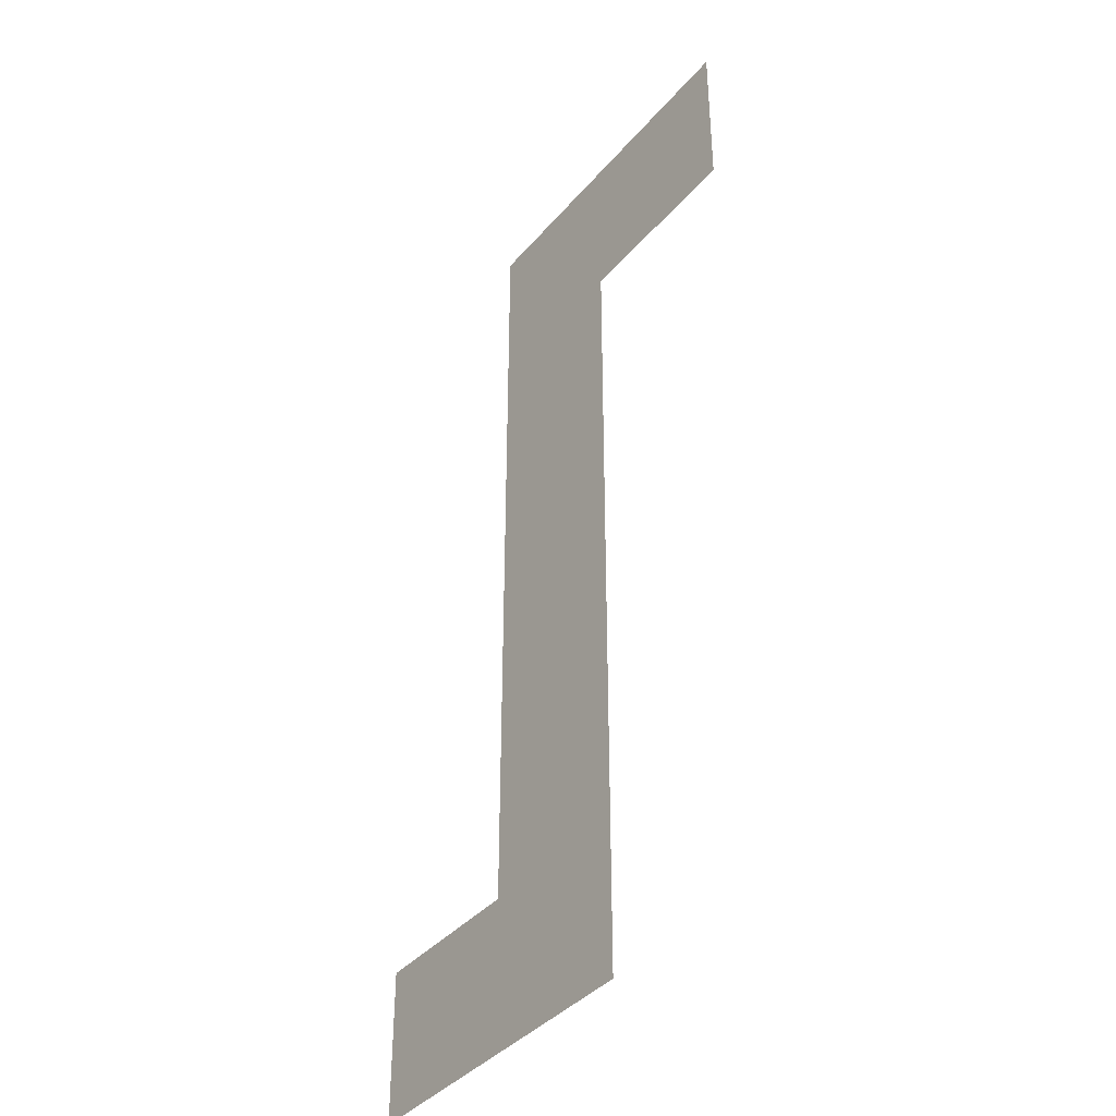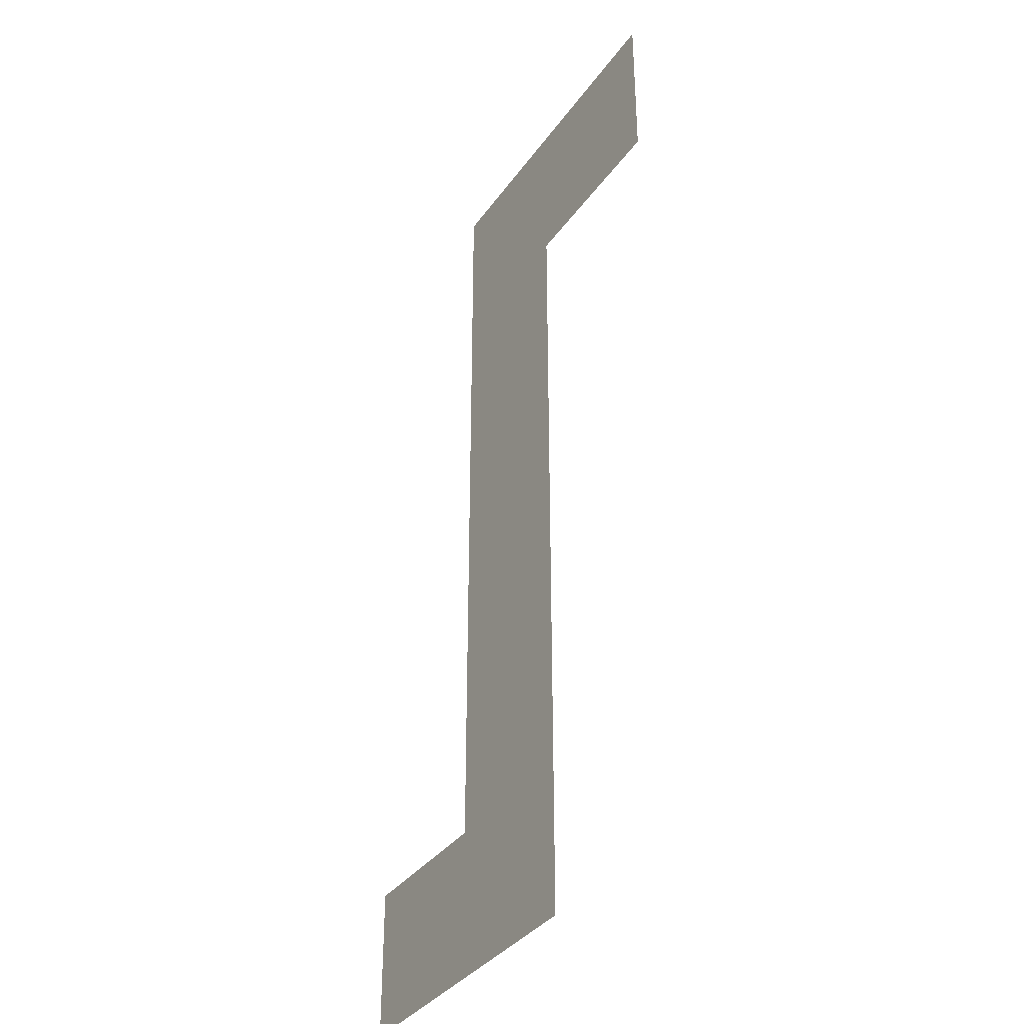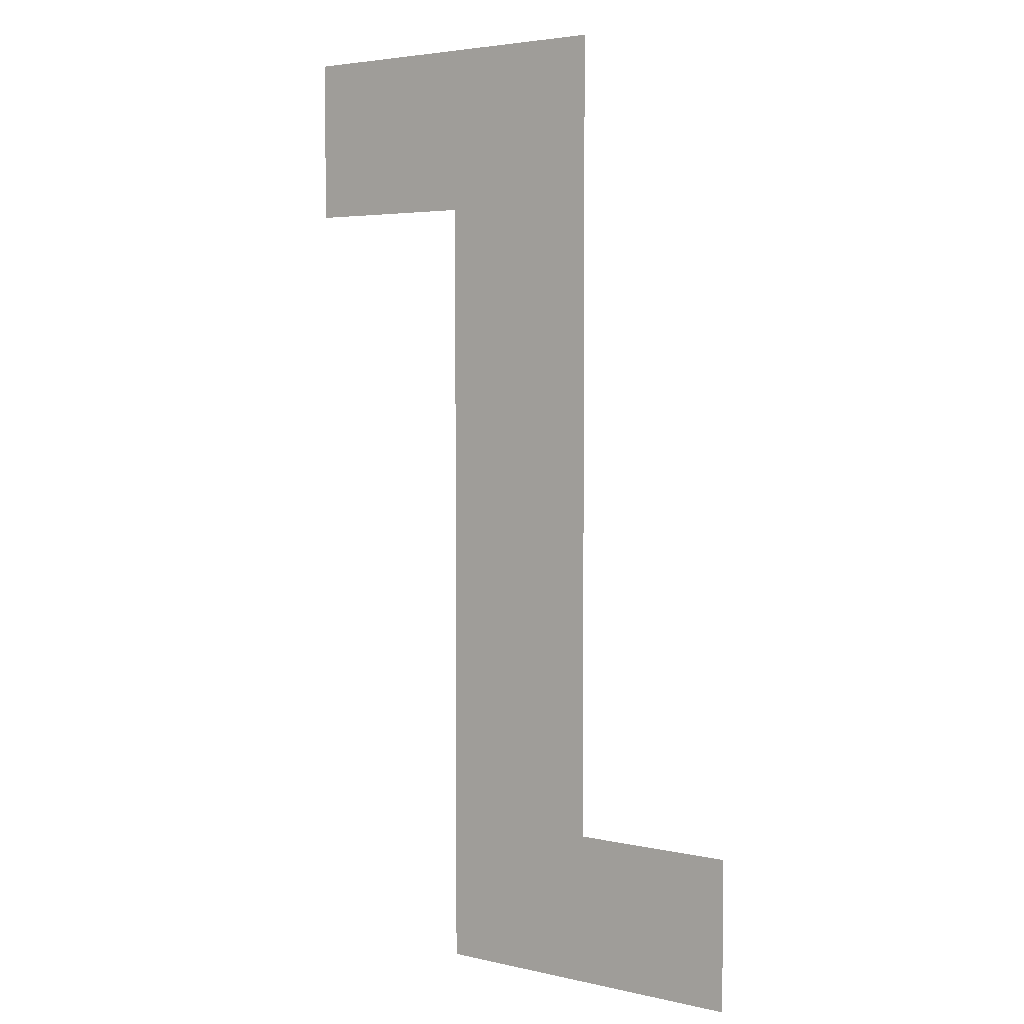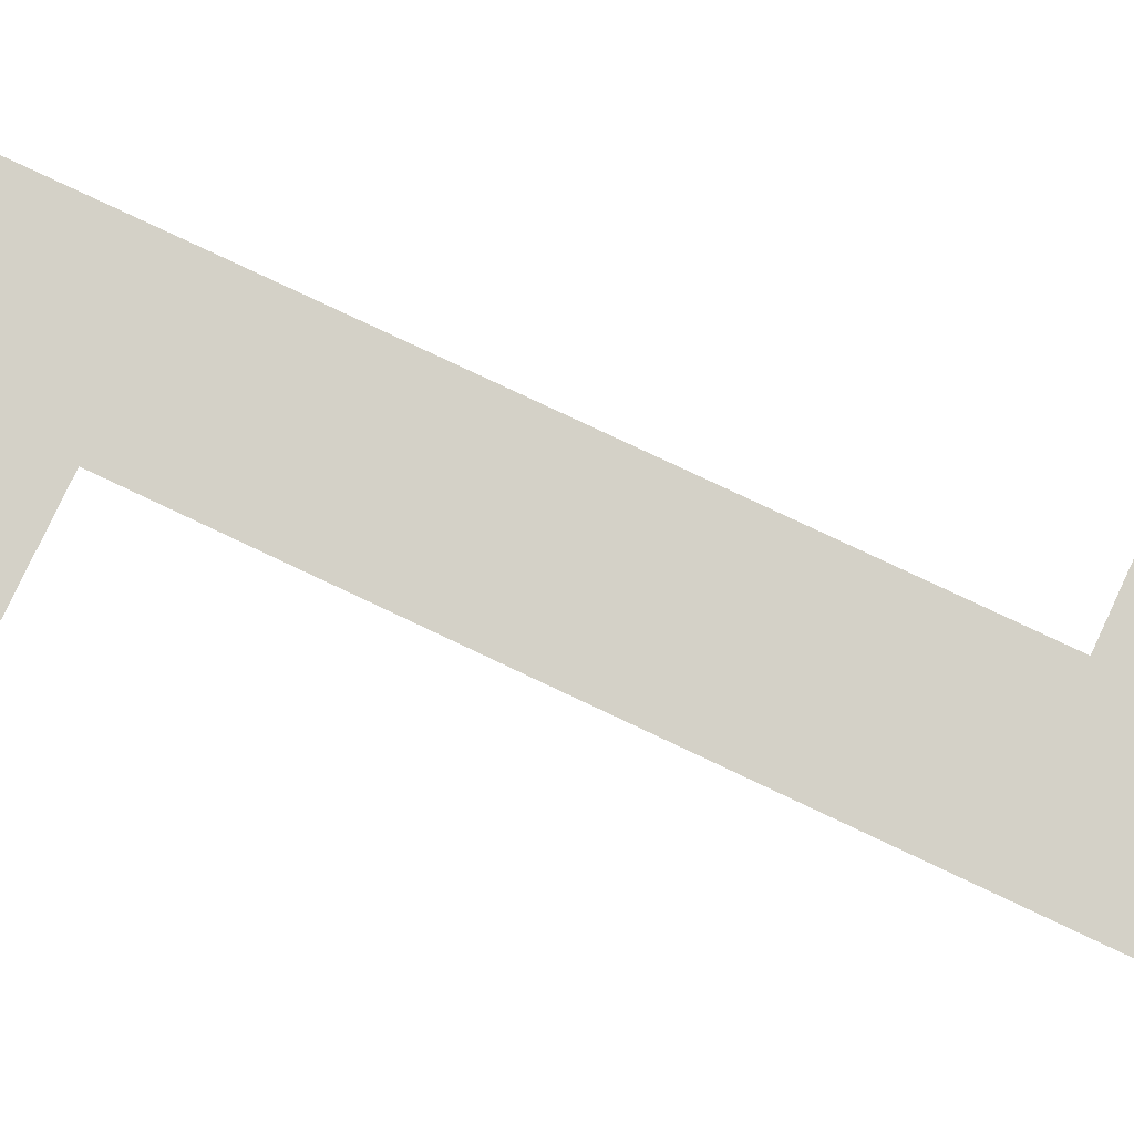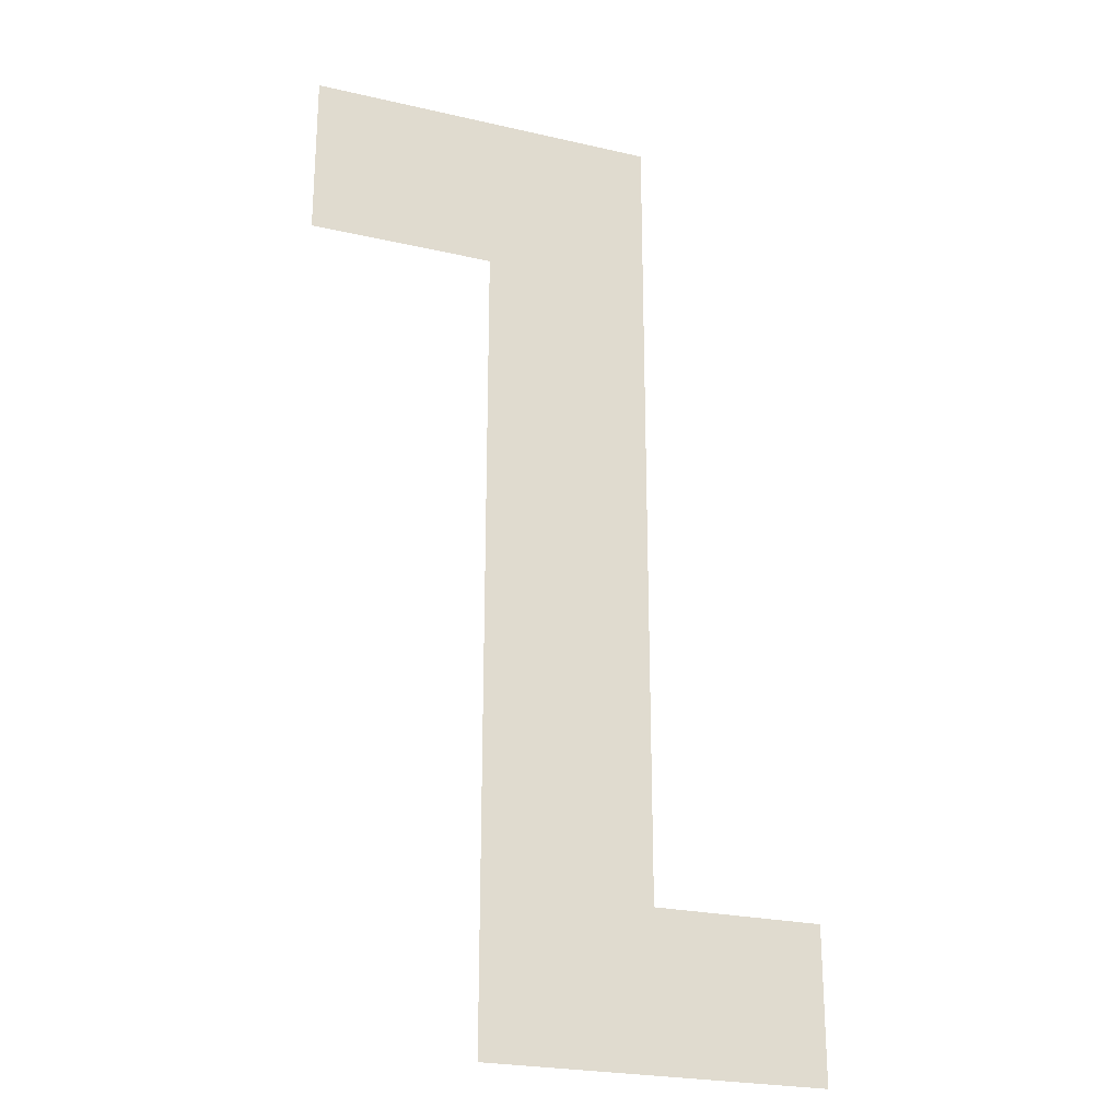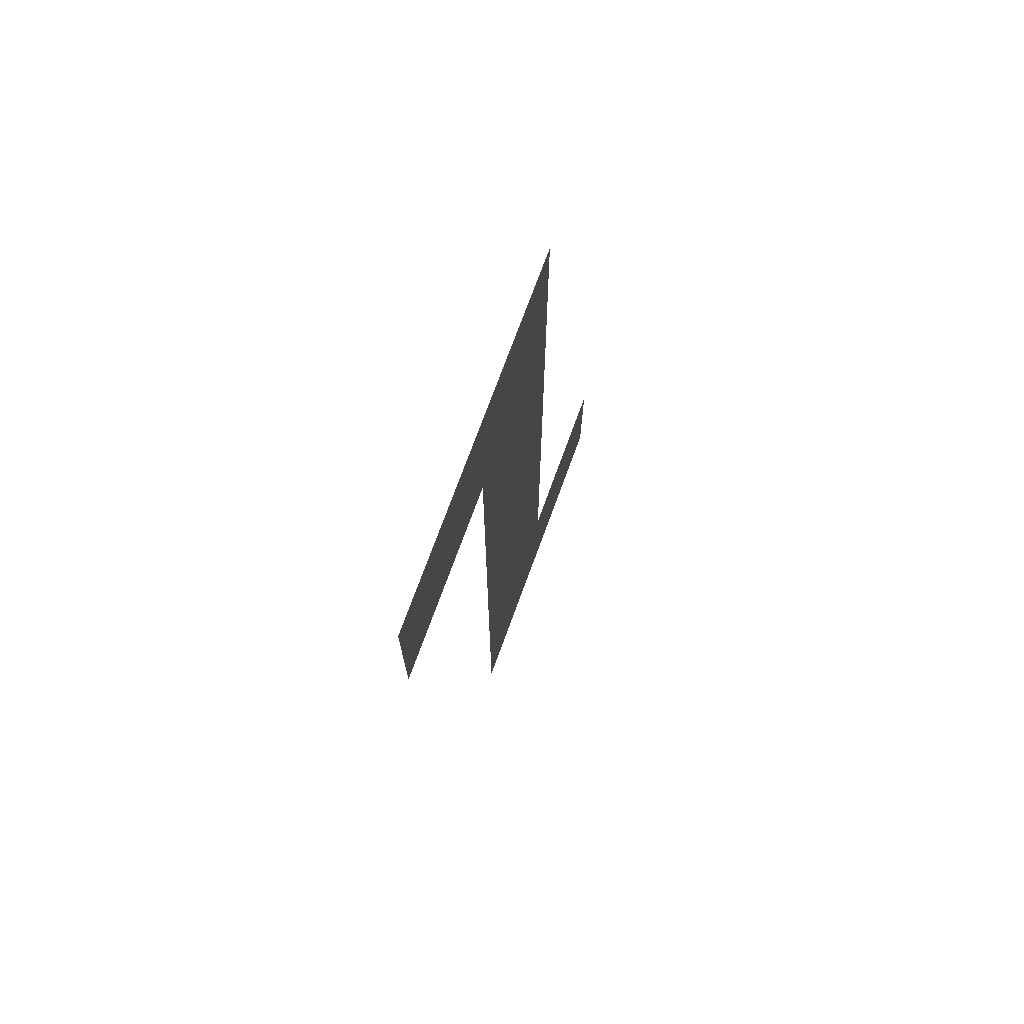
<metadata>
{"format":"obj","ext":"obj","renderer":"f3d","projection":"perspective","resolution":1024,"background":"white","views":[{"elev":-39.1,"azim":54.2,"up":"+Z"},{"elev":-35.6,"azim":59.5,"up":"+Z"},{"elev":3.9,"azim":-142.9,"up":"+Z"},{"elev":79.8,"azim":115.2,"up":"+Y"},{"elev":-24.3,"azim":159.2,"up":"+Z"},{"elev":73.6,"azim":110.1,"up":"+Z"}]}
</metadata>
<code>
v  149.6 0 312.3
v  287.3 0 312.3
v  287.3 0 174.9
v  287.3 0 -486.4
v  149.6 0 -486.4
v  149.6 0 -360.7
v  10.6 0 -486.4
v  10.6 0 -360.7
v  439.5 0 312.3
v  439.5 0 174.9
g FloorCorridor
f 1 2 3
f 1 3 4
f 4 5 6
f 1 4 6
f 6 5 7
f 7 8 6
f 3 2 9
f 9 10 3

</code>
